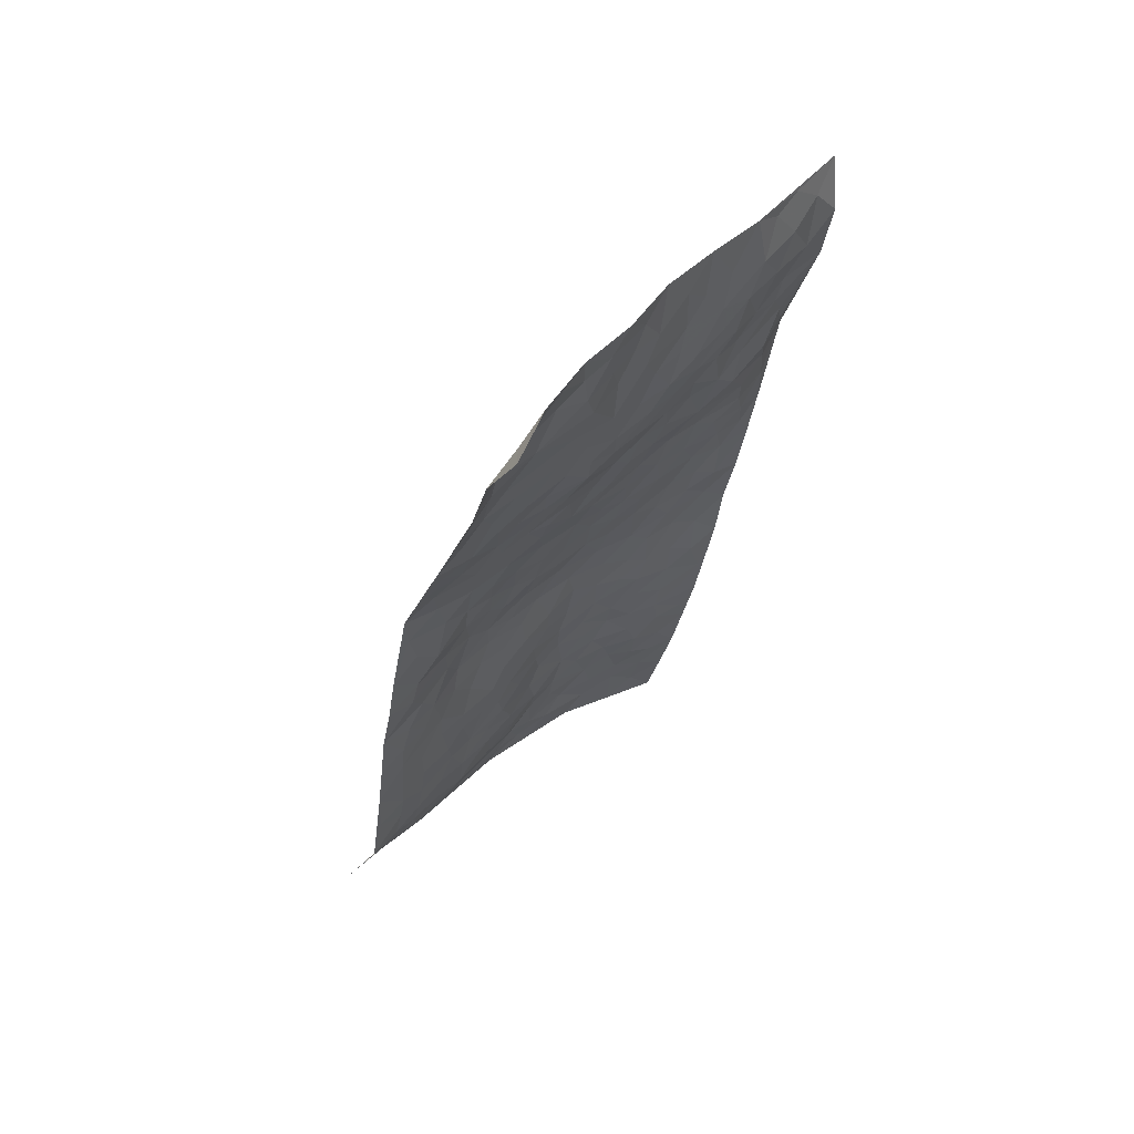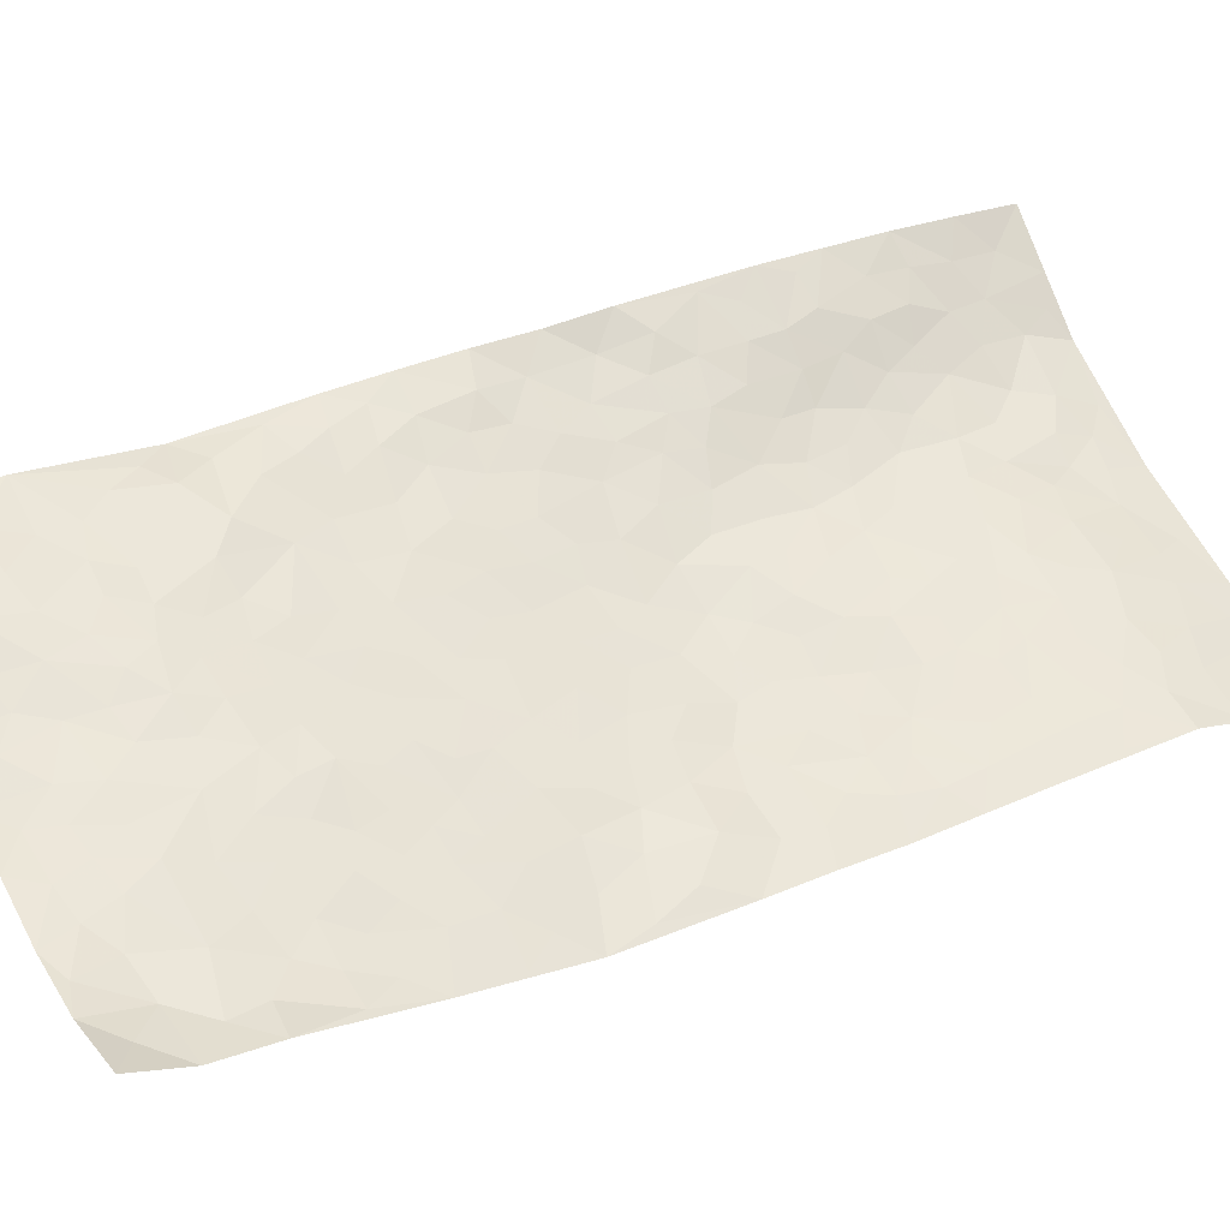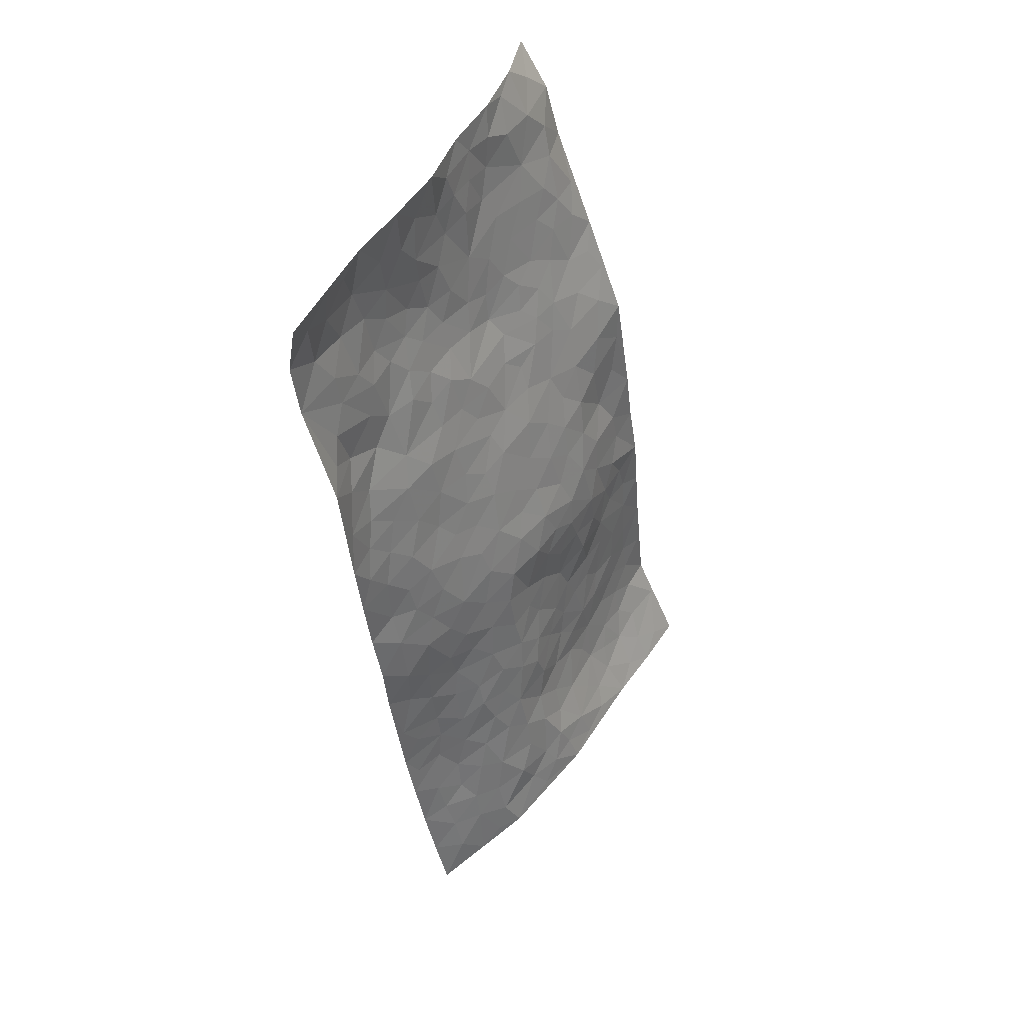
<metadata>
{"format":"obj","ext":"obj","renderer":"f3d","projection":"perspective","resolution":1024,"background":"white","views":[{"elev":63.3,"azim":-57.5,"up":"+Y"},{"elev":45.2,"azim":-128.5,"up":"+Z"},{"elev":39.5,"azim":111.9,"up":"+Y"}]}
</metadata>
<code>
v 1.191 1.075 0.1816
v 2.165 0.8958 0.2668
v 0.8785 -0.8288 -0.1574
v 1.797 -1.043 0.1452
v 1.543 0.8359 0.1686
v 1.683 0.9958 0.1838
v 1.52 0.903 0.17
v 1.051 0.1273 -0.0539
v 1.437 1.043 0.1611
v 1.512 0.9709 0.1723
v 1.154 0.8438 0.1047
v 1.314 1.063 0.1607
v 1.432 0.7697 0.1433
v 1.172 0.9648 0.1282
v 1.449 0.8994 0.1609
v 1.121 0.6071 0.03483
v 1.372 1.033 0.1566
v 1.254 0.3849 0.02696
v 1.47 0.8293 0.162
v 1.291 0.9529 0.1266
v 1.244 1.019 0.1478
v 1.225 0.8962 0.1107
v 1.268 0.7641 0.09481
v 1.225 0.8237 0.09824
v 1.378 0.9478 0.1396
v 1.445 0.9716 0.1571
v 1.33 0.85 0.125
v 1.35 0.7677 0.1194
v 1.647 0.8847 0.1924
v 1.559 1.02 0.1817
v 2.113 0.659 0.2921
v 1.338 0.6111 0.09863
v 1.153 -0.1591 -0.04026
v 1.923 0.9476 0.2373
v 1.476 0.4125 0.1069
v 1.884 0.754 0.2549
v 1.963 0.7556 0.2709
v 1.553 0.6131 0.1629
v 1.712 0.6012 0.203
v 2.073 0.4207 0.2459
v 1.858 0.9374 0.2253
v 1.68 0.6697 0.2031
v 1.822 0.367 0.201
v 1.389 0.5736 0.1066
v 1.33 0.5356 0.08118
v 1.275 0.5821 0.07407
v 1.719 0.4464 0.1818
v 1.635 0.3808 0.1465
v 1.477 -0.1256 0.01806
v 1.31 0.4136 0.05197
v 1.661 0.2174 0.1287
v 1.702 0.3761 0.1649
v 1.153 0.4154 -0.005384
v 1.816 0.6081 0.2314
v 1.293 0.4786 0.0577
v 1.774 0.8673 0.2155
v 1.389 0.09907 0.02229
v 1.366 0.006687 0.005015
v 1.428 -0.252 0.01938
v 1.59 0.1159 0.08749
v 1.603 0.1837 0.104
v 1.635 -0.08391 0.07906
v 1.47 0.6822 0.1458
v 1.708 0.7539 0.207
v 1.975 0.9079 0.2487
v 1.254 0.6521 0.07576
v 1.117 0.4869 0.001749
v 1.613 0.8207 0.1879
v 1.303 0.7003 0.09812
v 1.154 0.7245 0.07103
v 1.094 0.3706 -0.03679
v 1.223 0.7146 0.07701
v 1.179 0.6532 0.05677
v 1.148 0.5437 0.02697
v 1.213 0.5498 0.0509
v 1.843 0.8738 0.2321
v 2.042 0.914 0.2536
v 1.644 0.7544 0.1913
v 1.984 -0.06696 0.2294
v 1.814 0.7887 0.2355
v 1.429 0.618 0.1273
v 1.56 0.5417 0.1559
v 1.593 0.0122 0.07393
v 1.518 0.08409 0.06023
v 1.45 0.04437 0.03469
v 1.192 0.2261 -0.01275
v 1.769 0.559 0.2105
v 1.73 0.9207 0.2026
v 1.816 0.7156 0.2387
v 1.396 0.5108 0.09996
v 1.395 0.6958 0.1251
v 1.777 0.4891 0.2002
v 1.538 0.2054 0.08419
v 1.503 0.3018 0.09438
v 1.76 0.6393 0.2217
v 1.161 0.1156 -0.01739
v 1.595 0.4383 0.1409
v 1.375 0.41 0.07098
v 1.564 0.2676 0.1061
v 1.442 0.2326 0.05855
v 1.804 0.9716 0.2084
v 1.745 0.7017 0.2221
v 1.726 0.8166 0.2061
v 1.209 0.4631 0.02739
v 1.631 0.5369 0.1741
v 1.535 0.7203 0.1664
v 1.379 0.1938 0.03512
v 1.311 0.2268 0.02257
v 1.706 0.5191 0.1894
v 1.723 -0.1202 0.112
v 1.256 0.09078 -0.01253
v 1.323 0.1476 0.01133
v 1.325 0.0684 0.00211
v 1.456 0.4785 0.1158
v 1.257 0.2865 0.0108
v 1.609 0.6764 0.1795
v 1.49 0.5997 0.1462
v 1.49 0.5339 0.1403
v 1.593 0.3294 0.1261
v 1.421 0.315 0.07042
v 1.546 0.3875 0.1184
v 1.342 0.2982 0.04389
v 1.456 0.1384 0.05033
v 1.64 0.6092 0.1866
v 1.255 0.1811 -0.003874
v 1.175 0.3214 -0.01374
v 1.354 0.4701 0.07534
v 1.611 0.9567 0.1822
v 1.583 0.9003 0.1779
v 1.441 -0.04295 0.01459
v 1.242 -0.1231 -0.03524
v 1.532 -0.05175 0.04166
v 1.513 0.01524 0.0493
v 1.399 -0.1107 0.0006194
v 1.383 -0.7503 -0.0139
v 1.428 -0.172 0.01014
v 1.304 -0.1951 -0.01944
v 1.566 -0.1386 0.0467
v 1.961 -0.1884 0.219
v 1.682 0.2971 0.1454
v 1.793 -0.4639 0.1607
v 1.884 -0.553 0.2078
v 1.822 0.1883 0.1768
v 1.873 0.01763 0.1826
v 1.428 0.3768 0.08513
v 1.655 0.4709 0.1632
v 1.111 0.1908 -0.03083
v 1.098 0.2803 -0.03611
v 1.028 0.00615 -0.05871
v 1.857 -0.05247 0.1735
v 1.715 0.009154 0.1213
v 1.16 -0.327 -0.03384
v 1.267 -0.2653 -0.02433
v 1.447 -0.5587 0.01026
v 1.479 -0.4964 0.01594
v 1.094 -0.3487 -0.04474
v 1.17 -0.4331 -0.0285
v 1.32 -0.351 -0.002976
v 1.655 -0.01765 0.09419
v 1.654 0.06521 0.1067
v 1.762 0.131 0.1548
v 1.719 0.07904 0.1323
v 1.807 0.03405 0.1561
v 1.671 0.1401 0.1216
v 1.778 -0.04276 0.1405
v 1.933 -0.3092 0.2204
v 1.921 -0.03411 0.2069
v 1.89 0.2296 0.2061
v 1.911 0.1539 0.2072
v 1.838 0.2888 0.1907
v 2.032 0.1769 0.2382
v 1.744 0.2184 0.1552
v 1.762 0.3066 0.1682
v 1.856 0.1054 0.1799
v 2.008 0.05476 0.2339
v 1.717 -0.2319 0.1115
v 1.654 -0.1721 0.08465
v 1.561 -0.3094 0.04548
v 1.504 -0.2298 0.03478
v 1.636 -0.2634 0.07582
v 1.677 -0.4362 0.09493
v 1.636 -0.3557 0.07502
v 1.691 -0.2965 0.1041
v 1.91 -0.1207 0.1929
v 1.812 -0.1098 0.1535
v 1.832 -0.1827 0.1584
v 1.823 -0.2897 0.1633
v 1.737 -0.3441 0.1293
v 1.579 -0.2155 0.05158
v 2.015 0.8297 0.2725
v 1.929 0.6431 0.2526
v 1.922 0.8358 0.2605
v 2.136 0.7799 0.2979
v 2.095 0.8534 0.2734
v 2.052 0.7489 0.2858
v 2.005 0.6804 0.2679
v 2.025 0.5465 0.2612
v 1.992 0.6104 0.2616
v 1.86 0.661 0.2466
v 1.905 0.523 0.2409
v 1.884 0.5903 0.2394
v 1.98 0.458 0.2569
v 1.938 0.3438 0.2379
v 2.044 0.4817 0.2563
v 1.889 0.4277 0.2388
v 2.004 0.3846 0.2465
v 2.023 0.2816 0.2407
v 1.845 0.485 0.2271
v 1.949 0.2694 0.231
v 1.968 0.2029 0.2295
v 1.763 -0.1786 0.1314
v 1.761 -0.2799 0.1348
v 1.891 -0.2408 0.1859
v 1.74 -0.4188 0.131
v 1.811 -0.3773 0.1647
v 1.892 -0.442 0.2067
v 1.87 -0.3404 0.1935
v 1.849 -0.4949 0.1883
v 1.453 -0.3429 0.02301
v 1.497 -0.2953 0.03201
v 1.541 -0.4669 0.03297
v 1.606 -0.4278 0.05934
v 1.54 -0.3865 0.03662
v 1.167 -0.2575 -0.03489
v 1.281 -0.4127 -0.01028
v 1.467 -0.4268 0.01846
v 1.358 -0.2889 0.004397
v 1.93 0.07285 0.2088
v 1.982 0.1235 0.2252
v 1.118 -0.2142 -0.04148
v 0.947 -0.4804 -0.06781
v 1.336 -0.134 -0.01593
v 1.371 -0.2135 -0.0009999
v 1.178 -0.4975 -0.02986
v 1.839 -0.7979 0.1828
v 1.116 -0.8822 -0.1019
v 1.723 -0.5174 0.1212
v 1.385 -0.6766 -0.001435
v 1.67 -0.5004 0.0871
v 1.357 -0.9322 -0.05699
v 1.206 -0.5912 -0.02342
v 1.405 -0.466 0.01057
v 1.203 -0.7021 -0.03241
v 1.344 -0.5076 0.002499
v 0.9584 -0.3566 -0.06856
v 1.277 -0.007717 -0.02271
v 1.028 -0.3865 -0.05317
v 1.334 -0.06489 -0.01447
v 1.228 -0.3351 -0.02036
v 1.144 -0.786 -0.0641
v 1.374 -0.596 0.004522
v 1.018 -0.4597 -0.05243
v 1.375 -0.398 0.00711
v 1.294 -0.5449 -0.01012
v 1.222 -0.2 -0.03437
v 1.221 -0.3974 -0.02129
v 1.076 -0.1482 -0.05064
v 0.9826 -0.2356 -0.06865
v 1.006 -0.1147 -0.06891
v 1.123 -0.09251 -0.04586
v 1.2 0.02927 -0.02968
v 1.206 -0.05079 -0.03332
v 1.075 -0.5067 -0.04333
v 1.313 -0.7218 -0.02062
v 1.122 -0.6552 -0.0431
v 1.003 -0.5317 -0.05606
v 1.294 -0.6087 -0.008731
v 1.241 -0.6483 -0.02094
v 1.202 -0.809 -0.05987
v 1.459 -0.718 0.0006178
v 1.058 -0.5851 -0.04801
v 1.05 -0.6563 -0.05699
v 1.249 -0.7725 -0.04372
v 1.217 -0.867 -0.07507
v 1.312 -0.8296 -0.04936
v 1.242 -0.5085 -0.02051
v 0.9997 -0.7018 -0.08202
v 1.048 -0.2126 -0.0527
v 1.038 -0.2918 -0.05405
v 1.11 0.04282 -0.03877
v 1.092 -0.02702 -0.04427
v 1.588 -0.9853 0.02161
v 0.9871 -0.6114 -0.06303
v 1.133 -0.5623 -0.03359
v 1.287 -0.8999 -0.06627
v 1.376 -0.8642 -0.03986
v 1.14 -0.7199 -0.05042
v 1.091 -0.4279 -0.04308
v 0.9109 -0.5992 -0.07234
v 1.334 -0.4454 0.0003656
v 0.9436 -0.8049 -0.132
v 0.9981 -0.8547 -0.1322
v 1.067 -0.737 -0.06888
v 1.007 -0.7793 -0.1043
v 0.9056 -0.6901 -0.1042
v 1.062 -0.8299 -0.1021
v 1.461 -0.6384 0.01373
v 1.531 -0.6789 0.02204
v 1.553 -0.5742 0.03463
v 1.563 -0.8233 0.01994
v 1.665 -0.6482 0.08416
v 1.476 -0.9378 -0.01436
v 1.526 -0.7553 0.01465
v 1.466 -0.8318 -0.006892
v 1.625 -0.7434 0.05504
v 1.407 -0.8092 -0.02569
v 1.436 -0.8869 -0.02527
v 1.519 -0.8817 0.007607
v 1.595 -0.6402 0.0485
v 1.635 -0.5728 0.07026
v 1.601 -0.5072 0.05683
v 1.698 -0.8857 0.08901
v 1.734 -0.7498 0.1253
v 1.64 -0.8282 0.05932
v 1.627 -0.9126 0.04623
v 1.703 -0.8116 0.09697
v 1.693 -1.012 0.08366
v 1.682 -0.717 0.0896
v 1.645 -0.976 0.05516
v 1.781 -0.7919 0.1489
v 1.818 -0.9205 0.1648
v 1.862 -0.6751 0.1954
v 1.764 -0.8695 0.1322
v 1.752 -0.9558 0.1177
v 1.797 -0.7124 0.1612
v 1.786 -0.6009 0.161
v 1.781 -0.5319 0.1566
v 1.847 -0.6083 0.1899
v 1.717 -0.5976 0.1188
v 1.737 -0.672 0.1319
f 29 6 128
f 12 21 20
f 26 10 9
f 55 45 46
f 27 19 15
f 26 9 17
f 101 6 88
f 12 1 21
f 7 15 19
f 125 86 96
f 84 123 85
f 129 29 128
f 25 27 15
f 12 20 17
f 73 75 66
f 22 14 11
f 26 17 25
f 9 12 17
f 25 15 26
f 5 129 7
f 52 146 48
f 55 18 50
f 7 19 5
f 20 27 25
f 124 82 105
f 41 76 34
f 20 14 22
f 14 20 21
f 14 21 1
f 24 22 11
f 24 27 22
f 72 66 69
f 69 32 91
f 70 24 11
f 24 23 27
f 17 20 25
f 27 20 22
f 10 15 7
f 10 26 15
f 23 28 27
f 27 13 19
f 28 23 69
f 13 27 28
f 119 121 94
f 10 7 129
f 6 30 128
f 9 10 30
f 36 192 80
f 80 102 89
f 118 81 44
f 64 103 78
f 115 126 86
f 45 32 46
f 91 63 13
f 129 68 29
f 95 87 54
f 95 54 199
f 202 40 204
f 82 97 105
f 29 88 6
f 18 55 104
f 148 126 71
f 38 82 124
f 50 18 122
f 117 82 38
f 5 19 106
f 82 117 118
f 80 64 102
f 127 45 55
f 194 77 190
f 98 35 114
f 39 124 105
f 127 50 98
f 106 19 13
f 66 75 46
f 39 95 42
f 63 117 38
f 95 89 102
f 101 56 76
f 51 140 99
f 18 53 126
f 62 83 132
f 45 127 90
f 112 113 57
f 103 29 68
f 130 85 58
f 109 39 105
f 35 94 121
f 113 246 58
f 151 165 163
f 120 100 94
f 114 127 98
f 192 190 65
f 95 39 87
f 36 191 37
f 67 104 74
f 56 101 88
f 13 63 106
f 192 34 76
f 268 241 243
f 108 115 125
f 93 84 60
f 133 84 85
f 156 288 157
f 101 76 41
f 80 103 64
f 105 97 146
f 99 61 51
f 92 109 47
f 125 96 111
f 158 227 153
f 75 104 55
f 69 66 32
f 81 91 32
f 106 78 68
f 42 64 78
f 77 34 65
f 24 70 72
f 75 73 16
f 16 71 67
f 2 34 77
f 13 28 91
f 103 56 88
f 56 80 76
f 72 69 23
f 11 16 70
f 16 73 70
f 16 67 74
f 115 18 126
f 24 72 23
f 73 72 70
f 16 74 75
f 72 73 66
f 32 45 44
f 84 83 60
f 66 46 32
f 78 106 116
f 117 63 81
f 67 53 104
f 103 68 78
f 69 91 28
f 36 80 89
f 106 38 116
f 106 68 5
f 81 118 117
f 62 132 138
f 32 44 81
f 53 67 71
f 57 58 85
f 123 100 107
f 93 60 61
f 33 230 224
f 8 96 147
f 132 133 130
f 140 48 119
f 93 100 123
f 122 98 50
f 164 60 160
f 53 71 126
f 125 112 108
f 193 194 195
f 75 55 46
f 63 91 81
f 56 103 80
f 196 198 31
f 18 104 53
f 121 48 97
f 38 106 63
f 118 97 82
f 97 35 121
f 51 172 140
f 130 134 49
f 87 39 109
f 288 252 263
f 97 114 35
f 47 43 92
f 57 113 58
f 248 130 58
f 34 101 41
f 114 90 127
f 116 124 42
f 145 94 35
f 118 114 97
f 167 79 175
f 98 145 35
f 85 123 57
f 43 47 52
f 199 36 89
f 42 78 116
f 159 83 62
f 88 29 103
f 74 104 75
f 118 44 90
f 173 140 172
f 42 95 102
f 190 192 37
f 65 190 77
f 89 95 199
f 125 111 112
f 92 87 109
f 18 115 122
f 177 180 176
f 112 57 107
f 109 105 146
f 93 94 100
f 285 286 275
f 96 86 147
f 137 232 131
f 57 123 107
f 87 92 208
f 49 134 136
f 132 130 49
f 161 164 162
f 50 127 55
f 122 108 107
f 122 107 100
f 48 140 52
f 118 90 114
f 99 119 94
f 123 84 93
f 36 37 192
f 48 121 119
f 120 122 100
f 39 42 124
f 38 124 116
f 248 58 246
f 44 45 90
f 98 122 120
f 146 52 47
f 94 93 99
f 168 209 170
f 212 183 188
f 202 197 200
f 42 102 64
f 107 108 112
f 99 93 61
f 8 280 96
f 112 111 113
f 125 115 86
f 115 108 122
f 128 30 10
f 5 68 129
f 10 129 128
f 132 49 138
f 83 84 133
f 130 133 85
f 83 133 132
f 248 134 130
f 156 152 224
f 151 110 165
f 212 186 211
f 153 224 249
f 254 251 244
f 246 261 262
f 225 158 249
f 49 136 179
f 185 184 150
f 214 188 181
f 181 188 182
f 161 163 174
f 143 170 172
f 110 211 185
f 184 79 167
f 174 228 169
f 62 110 159
f 163 150 144
f 210 169 229
f 170 143 168
f 176 211 110
f 98 120 145
f 94 145 120
f 48 146 97
f 109 146 47
f 148 86 126
f 147 86 148
f 71 8 148
f 8 147 148
f 244 276 254
f 232 136 134
f 174 143 161
f 60 83 160
f 163 162 151
f 159 160 83
f 261 281 262
f 259 281 149
f 219 220 59
f 246 113 111
f 33 255 131
f 157 256 152
f 137 255 153
f 230 278 279
f 262 260 33
f 154 155 242
f 131 255 137
f 248 131 232
f 281 280 149
f 259 258 278
f 220 179 59
f 159 151 160
f 162 160 151
f 164 61 60
f 228 174 144
f 144 174 163
f 159 110 151
f 161 172 164
f 186 184 185
f 161 162 163
f 61 164 51
f 160 162 164
f 187 217 213
f 150 163 165
f 205 202 200
f 79 184 139
f 170 43 173
f 174 169 143
f 161 143 172
f 167 144 150
f 176 180 183
f 172 170 173
f 223 226 221
f 185 150 165
f 99 140 119
f 207 206 203
f 172 51 164
f 43 52 173
f 173 52 140
f 167 175 228
f 228 229 169
f 210 168 169
f 177 110 62
f 189 138 179
f 62 138 177
f 136 232 233
f 181 182 222
f 150 184 167
f 178 180 189
f 49 179 138
f 177 138 189
f 180 178 182
f 178 179 220
f 307 308 304
f 222 223 221
f 215 187 188
f 176 183 212
f 187 213 186
f 214 215 188
f 185 211 186
f 237 181 239
f 182 188 183
f 110 185 165
f 216 215 141
f 211 176 212
f 182 183 180
f 176 110 177
f 213 184 186
f 178 189 179
f 177 189 180
f 195 190 37
f 197 198 200
f 195 194 190
f 34 192 65
f 80 192 76
f 37 196 195
f 194 2 77
f 193 2 194
f 196 37 191
f 31 193 195
f 198 196 191
f 31 195 196
f 199 201 191
f 197 204 31
f 198 191 201
f 31 198 197
f 201 199 54
f 36 199 191
f 54 208 201
f 208 43 205
f 208 54 87
f 198 201 200
f 206 205 203
f 43 170 203
f 210 207 209
f 40 202 206
f 31 204 40
f 197 202 204
f 208 205 200
f 43 203 205
f 205 206 202
f 203 209 207
f 171 40 207
f 40 206 207
f 208 200 201
f 43 208 92
f 170 209 203
f 168 143 169
f 207 210 171
f 168 210 209
f 188 187 212
f 212 187 186
f 166 139 213
f 184 213 139
f 237 214 181
f 215 214 141
f 216 141 218
f 213 217 166
f 142 166 216
f 217 216 166
f 187 215 217
f 216 217 215
f 237 141 214
f 142 216 218
f 223 222 182
f 179 136 59
f 223 220 219
f 267 238 251
f 237 327 141
f 223 182 178
f 158 290 253
f 220 223 178
f 59 233 227
f 233 59 136
f 248 246 131
f 153 249 158
f 251 254 267
f 223 219 226
f 111 261 246
f 297 251 238
f 276 256 157
f 167 228 144
f 229 228 175
f 175 171 229
f 229 171 210
f 260 257 33
f 265 271 272
f 266 289 283
f 269 243 250
f 249 224 152
f 266 283 271
f 227 233 137
f 253 227 158
f 325 313 320
f 135 264 275
f 310 329 239
f 270 298 297
f 249 256 225
f 275 273 269
f 311 222 221
f 155 154 299
f 234 276 157
f 310 311 299
f 222 239 181
f 221 226 155
f 266 263 252
f 242 290 244
f 264 273 275
f 273 264 243
f 242 244 154
f 276 290 225
f 288 234 157
f 240 282 302
f 275 286 306
f 225 290 158
f 234 263 284
f 241 254 276
f 233 232 137
f 137 153 227
f 264 135 238
f 244 251 154
f 260 259 257
f 227 253 219
f 33 224 255
f 154 297 299
f 240 302 307
f 297 154 251
f 264 268 243
f 253 226 219
f 271 284 263
f 277 294 293
f 290 242 253
f 241 234 284
f 59 227 219
f 242 155 226
f 252 245 231
f 157 152 156
f 257 230 33
f 152 256 249
f 278 230 257
f 262 33 131
f 224 153 255
f 259 278 257
f 134 248 232
f 230 279 224
f 96 261 111
f 261 96 280
f 280 281 261
f 246 262 131
f 252 247 245
f 268 267 241
f 283 277 272
f 288 247 252
f 275 274 285
f 295 291 294
f 267 268 264
f 263 234 288
f 309 310 299
f 290 276 244
f 283 272 271
f 267 254 241
f 265 243 241
f 236 240 285
f 297 238 270
f 303 305 298
f 241 276 234
f 221 155 299
f 272 277 293
f 250 243 287
f 286 285 240
f 284 271 265
f 271 263 266
f 295 3 291
f 225 256 276
f 241 284 265
f 289 266 231
f 3 292 291
f 321 235 323
f 293 294 296
f 279 278 258
f 245 279 258
f 279 156 224
f 260 281 259
f 280 8 149
f 262 281 260
f 231 266 252
f 267 264 238
f 306 304 270
f 283 289 295
f 243 269 273
f 236 269 250
f 294 292 296
f 274 236 285
f 269 274 275
f 250 287 293
f 245 289 231
f 236 274 269
f 156 279 247
f 242 226 253
f 247 279 245
f 243 265 287
f 288 156 247
f 265 272 293
f 296 292 236
f 293 287 265
f 295 294 277
f 277 283 295
f 236 250 296
f 289 3 295
f 292 294 291
f 293 296 250
f 300 304 308
f 325 320 235
f 329 330 326
f 270 304 303
f 270 303 298
f 309 305 301
f 135 306 270
f 299 297 298
f 298 309 299
f 238 135 270
f 300 314 305
f 303 300 305
f 304 306 307
f 300 303 304
f 282 319 315
f 322 325 235
f 275 306 135
f 307 306 286
f 240 307 286
f 308 307 302
f 302 282 308
f 308 282 315
f 305 309 298
f 310 309 301
f 310 301 329
f 310 239 311
f 222 311 239
f 299 311 221
f 319 312 315
f 312 323 316
f 301 305 318
f 305 314 316
f 300 308 315
f 316 314 312
f 312 314 315
f 315 314 300
f 323 312 324
f 316 313 318
f 282 4 317
f 330 313 325
f 4 321 324
f 235 320 323
f 282 317 319
f 312 319 317
f 326 325 322
f 316 320 313
f 316 318 305
f 142 218 327
f 327 218 141
f 316 323 320
f 324 312 317
f 4 324 317
f 321 323 324
f 318 313 330
f 328 326 322
f 326 327 329
f 329 327 237
f 326 328 327
f 322 142 328
f 327 328 142
f 329 237 239
f 301 318 330
f 326 330 325
f 330 329 301

</code>
